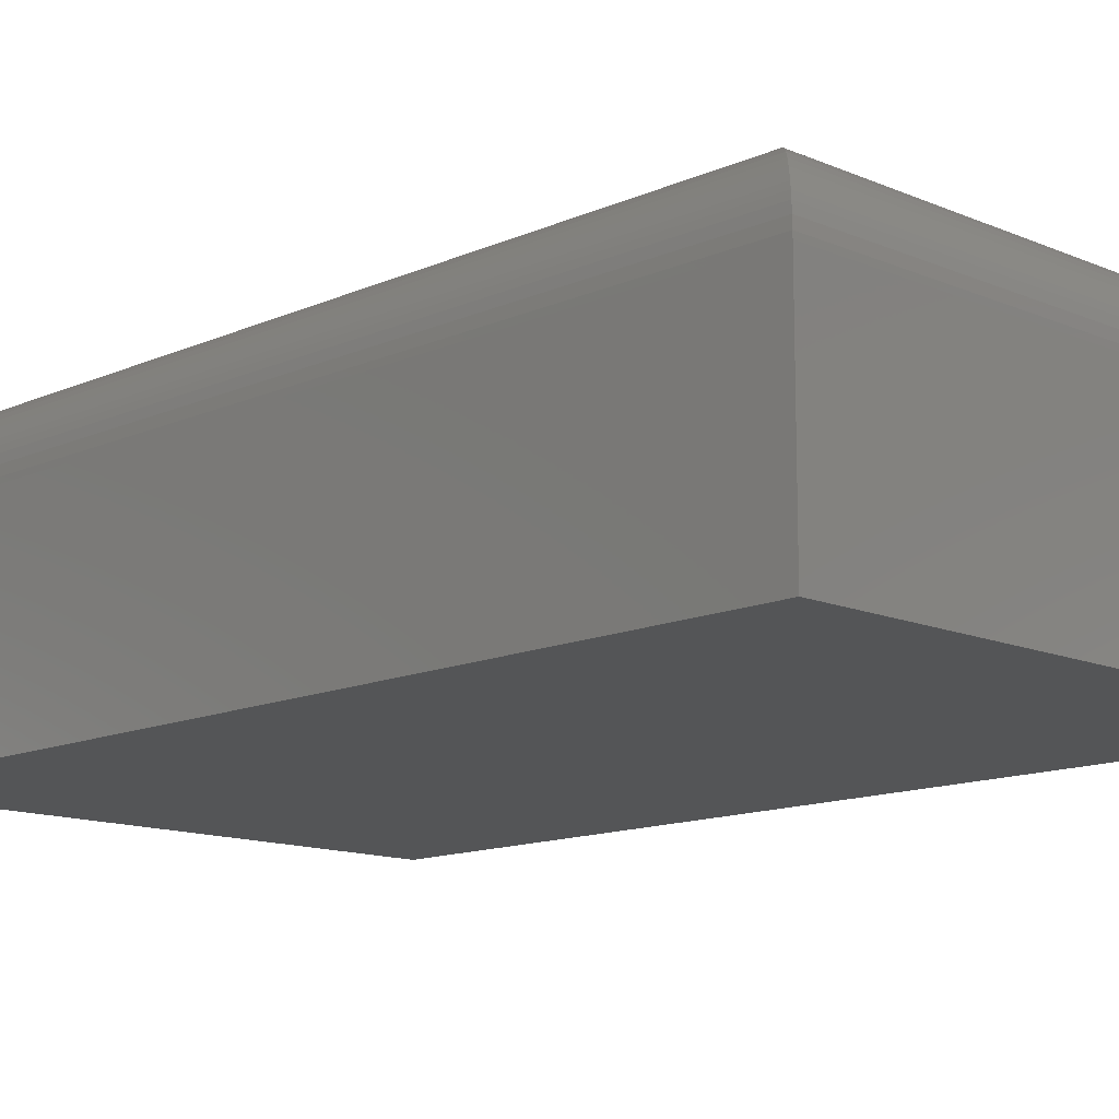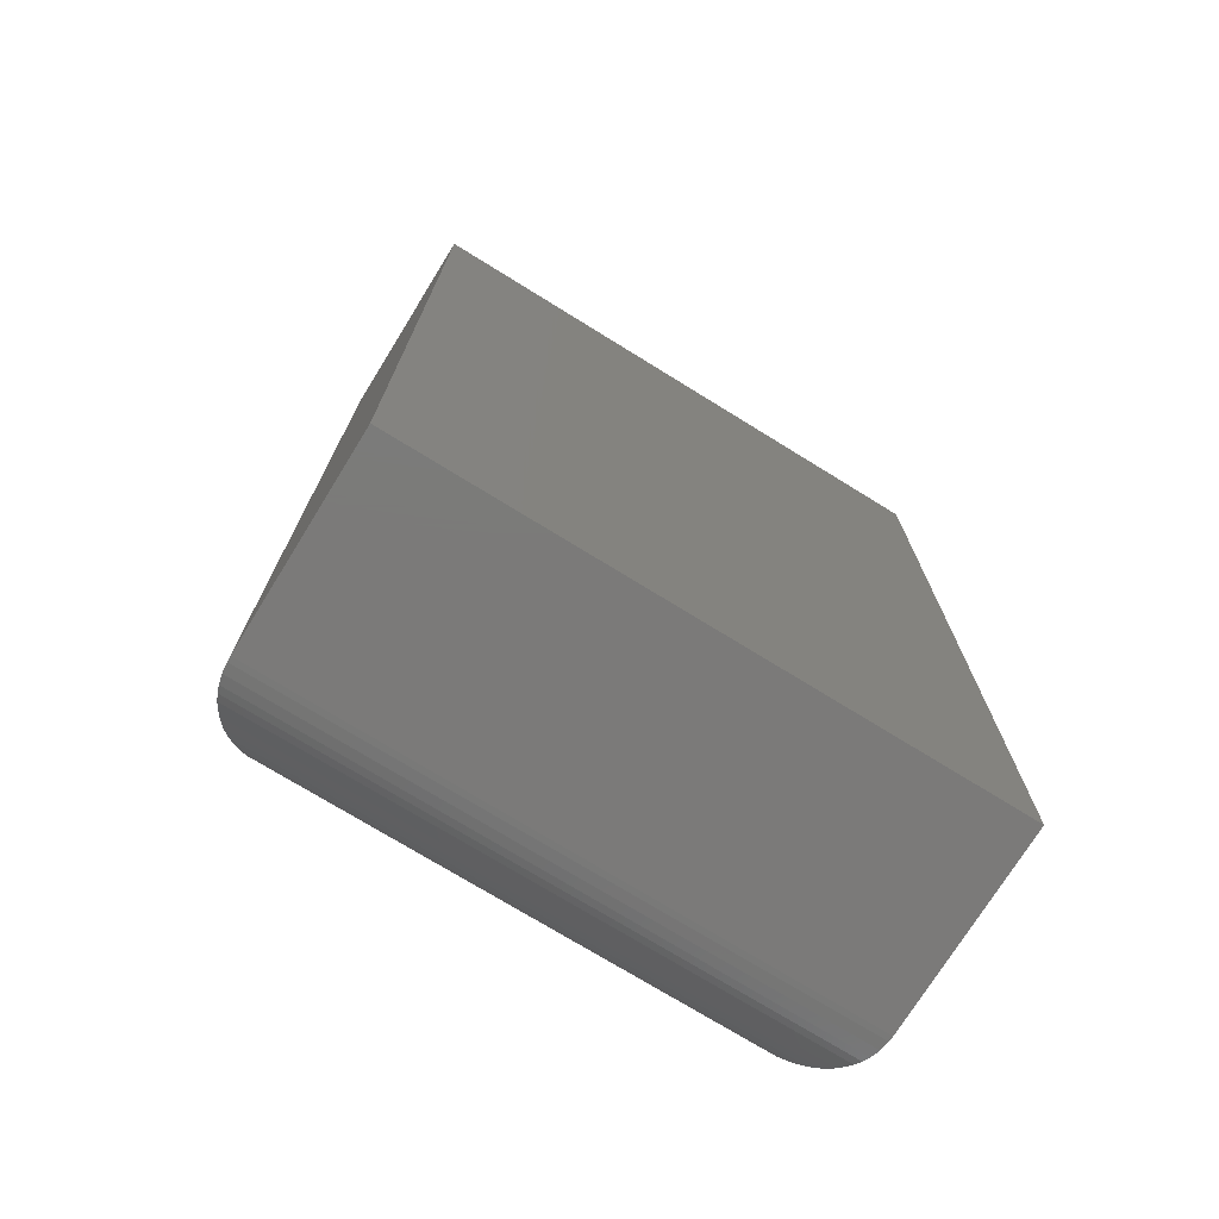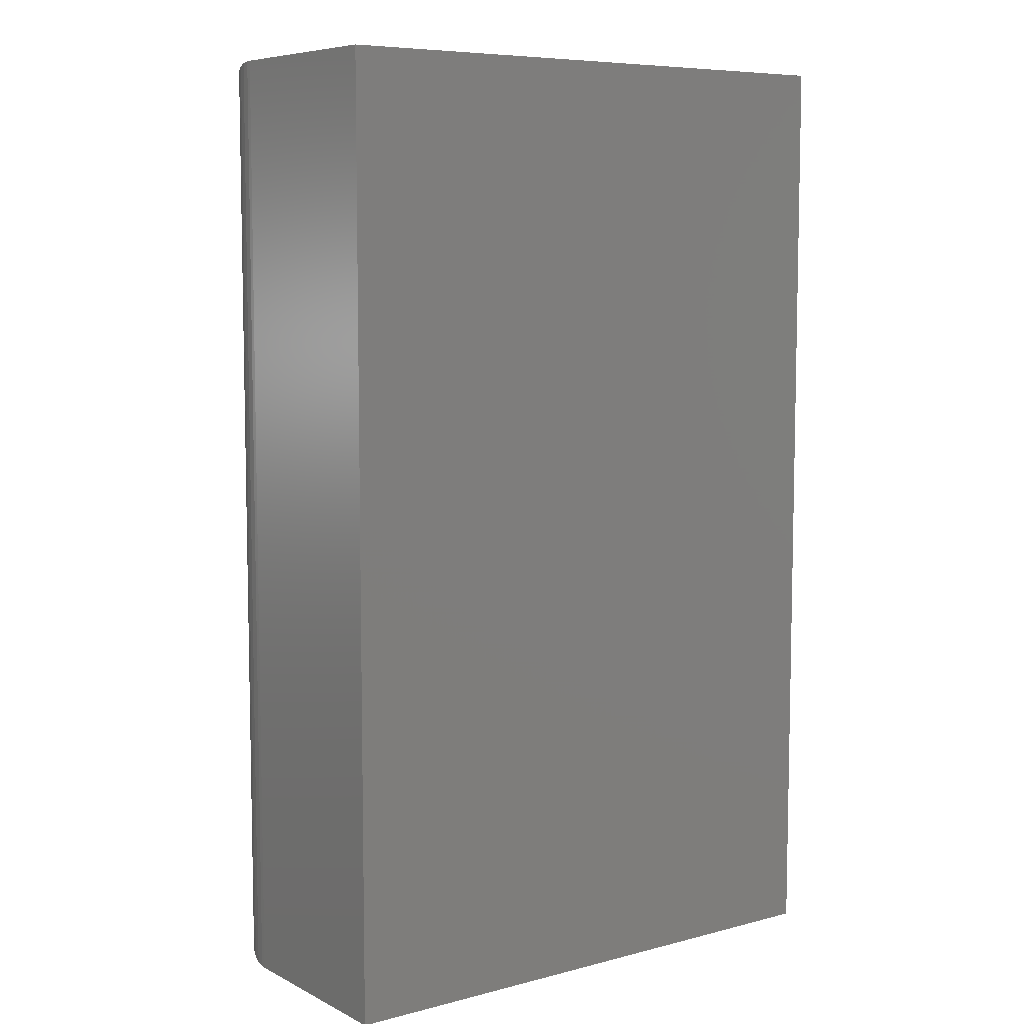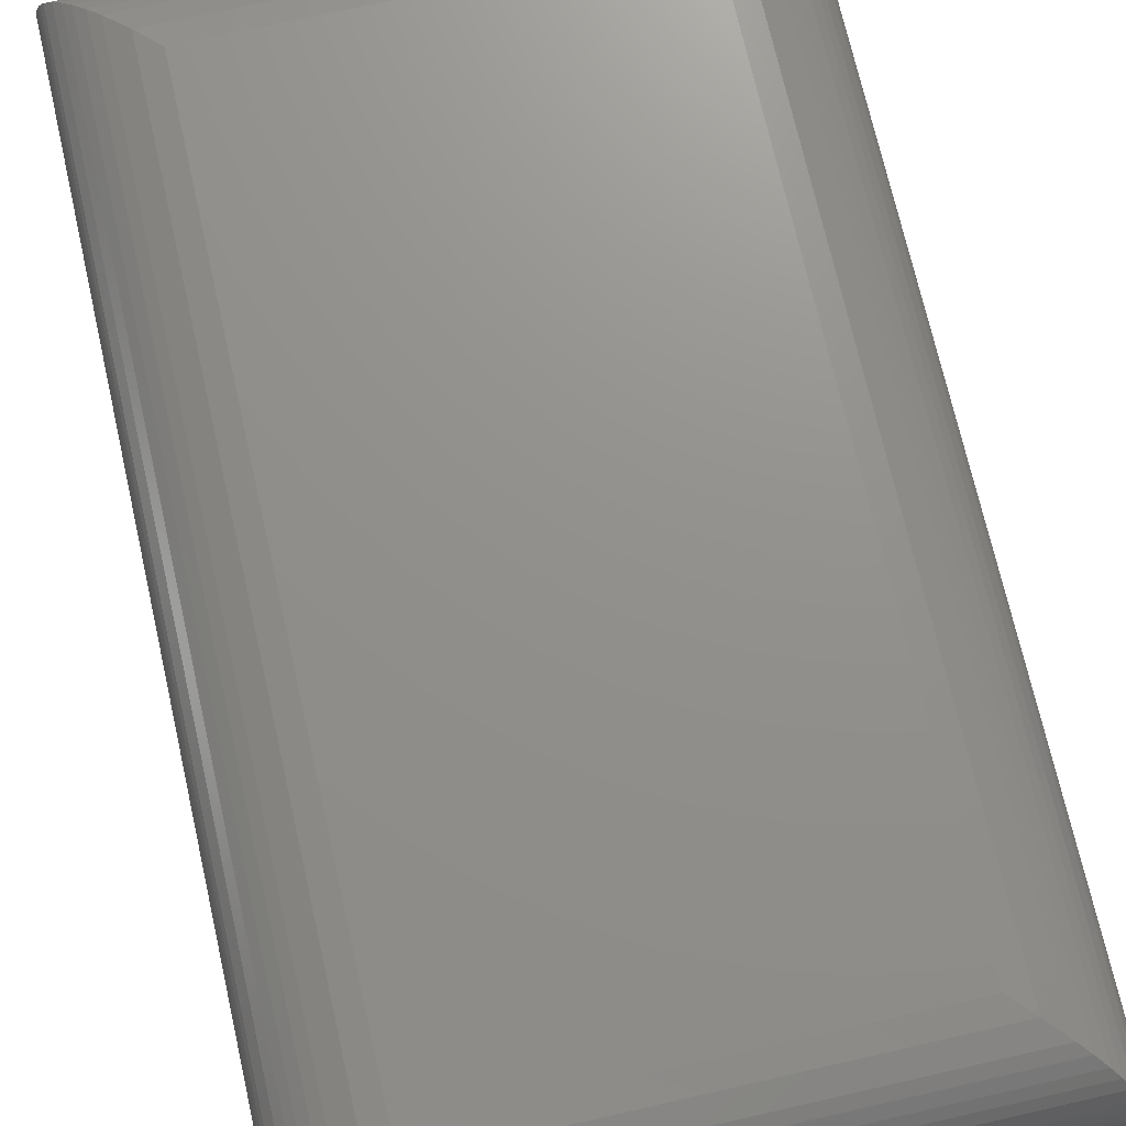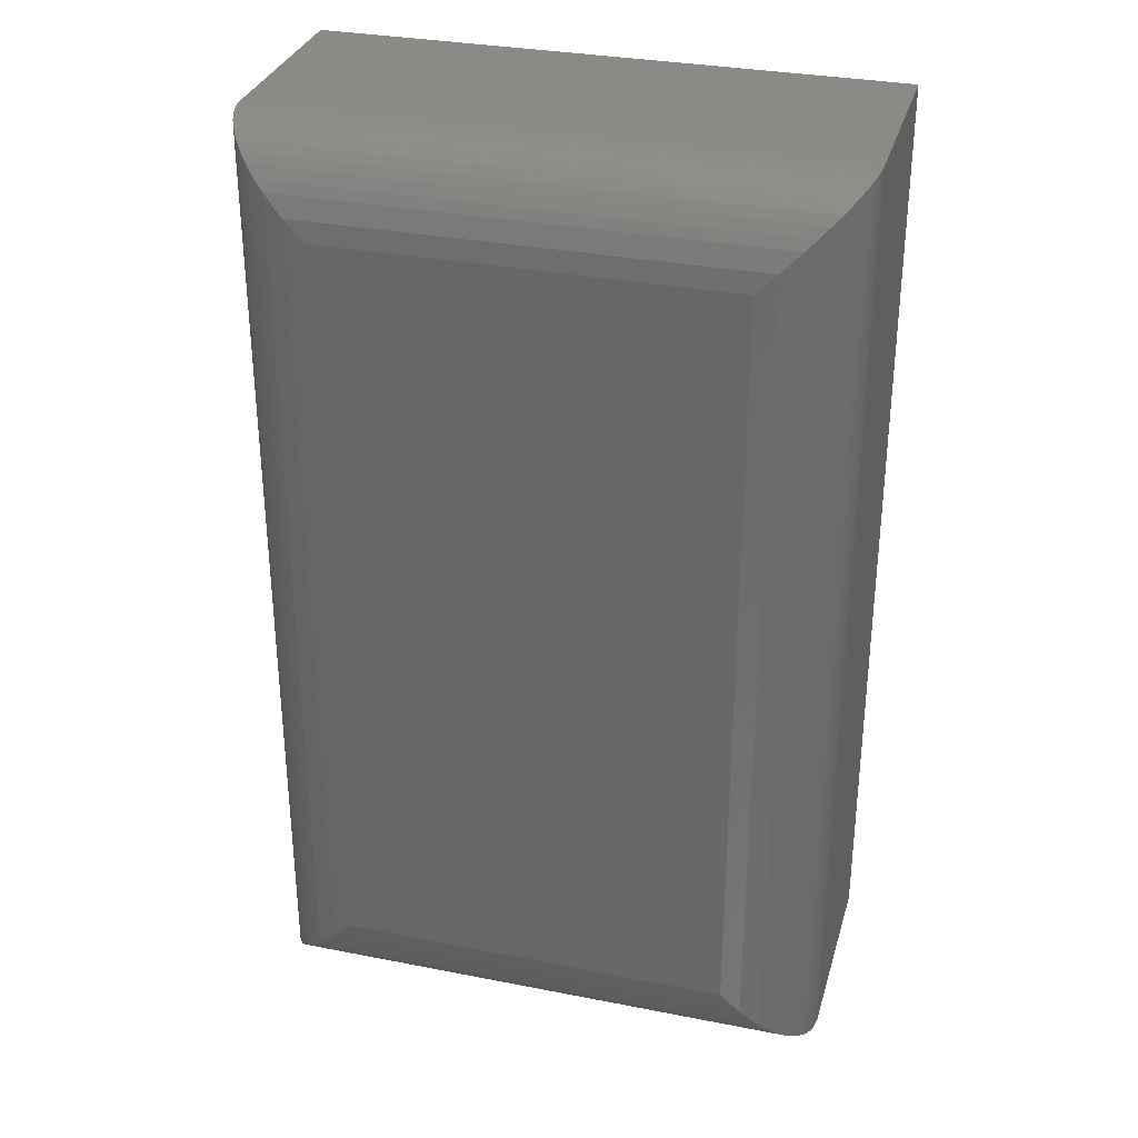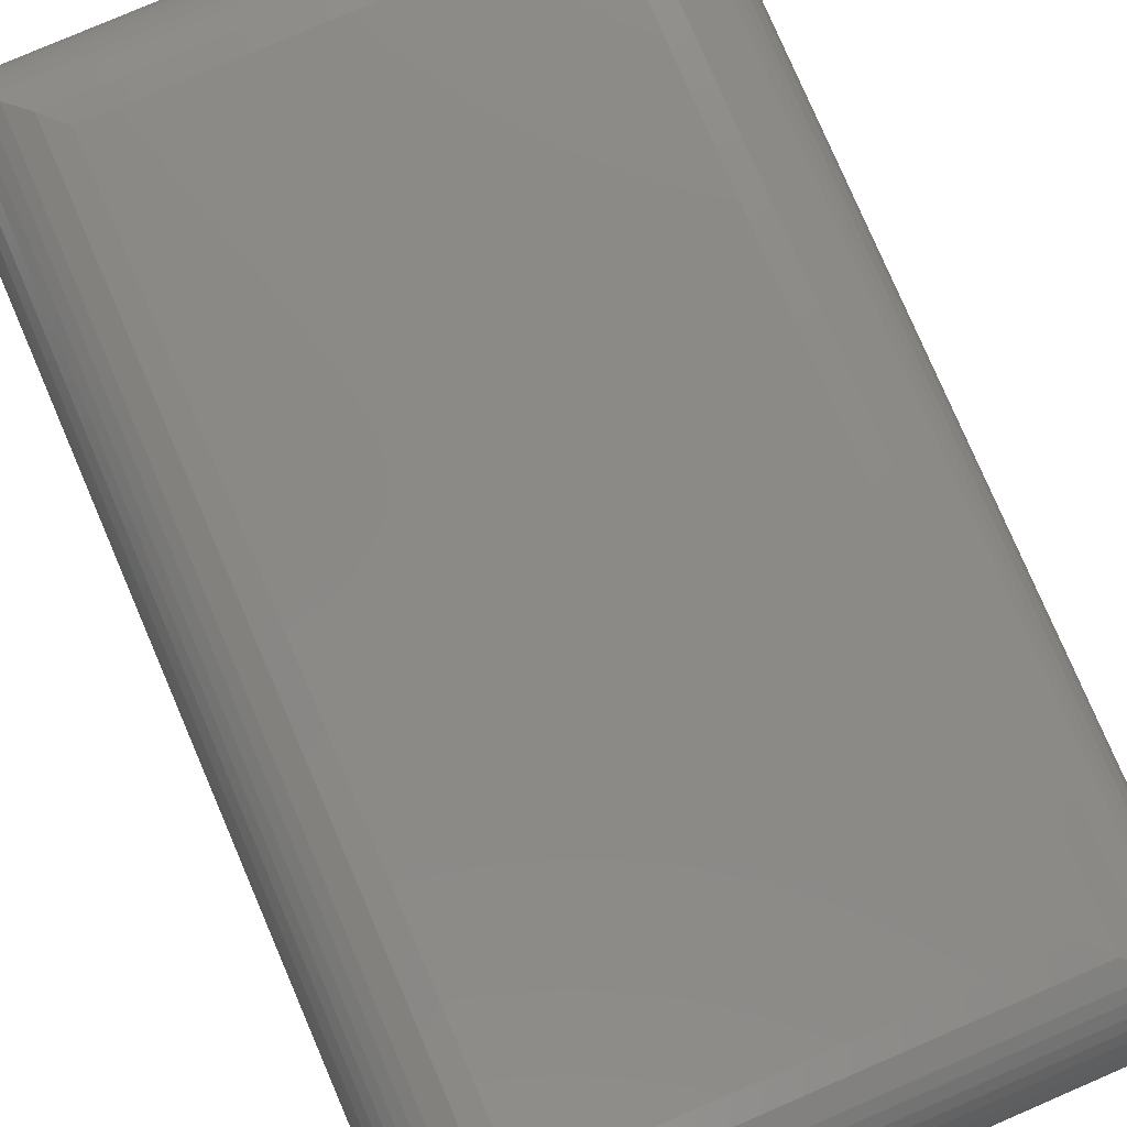
<metadata>
{"format":"stl","ext":"stl","renderer":"f3d","projection":"perspective","resolution":1024,"background":"white","views":[{"elev":-13.0,"azim":-44.5,"up":"+Z"},{"elev":-73.8,"azim":148.3,"up":"+Y"},{"elev":7.4,"azim":143.7,"up":"+Y"},{"elev":72.3,"azim":-12.8,"up":"+Z"},{"elev":31.9,"azim":15.4,"up":"+Y"},{"elev":79.3,"azim":156.7,"up":"+Z"}]}
</metadata>
<code>
# stl→obj: 56 verts, 108 faces
v -0.2266 -0.75 -0.1094
v 0.2266 -0.75 -0.1094
v -0.2266 -0.75 0.04926
v 0.2266 -0.75 0.04926
v -0.2266 0 -0.1094
v -0.2266 8.806e-18 0.04926
v 0.2266 2.515e-17 -0.1094
v 0.2266 3.396e-17 0.04926
v 0.1562 -0.07031 0.1196
v -0.1562 -0.07031 0.1196
v 0.1562 -0.6797 0.1196
v -0.1562 -0.6797 0.1196
v -0.1721 -0.05451 0.1178
v -0.1721 -0.6955 0.1178
v -0.2255 -0.001069 0.06147
v -0.2237 -0.7472 0.06903
v -0.2237 -0.002836 0.06903
v -0.2218 -0.7453 0.07463
v -0.2218 -0.004736 0.07463
v -0.2195 -0.743 0.07993
v -0.2139 -0.01265 0.08949
v -0.2139 -0.7374 0.08949
v -0.2084 -0.7319 0.09639
v -0.2084 -0.01813 0.09639
v -0.2024 -0.7258 0.1023
v -0.2024 -0.02418 0.1023
v -0.195 -0.7185 0.1079
v -0.195 -0.03153 0.1079
v -0.1873 -0.7107 0.1124
v -0.1873 -0.03928 0.1124
v -0.2264 -0.0001355 0.05362
v -0.2264 -0.7499 0.05362
v -0.2255 -0.7489 0.06147
v -0.2195 -0.007043 0.07993
v 0.1721 -0.6955 0.1178
v 0.1873 -0.7107 0.1124
v 0.195 -0.7185 0.1079
v 0.2024 -0.7258 0.1023
v 0.2084 -0.7319 0.09639
v 0.2195 -0.743 0.07993
v 0.2218 -0.7453 0.07463
v 0.2237 -0.7472 0.06903
v 0.2139 -0.7374 0.08949
v 0.2264 -0.7499 0.05362
v 0.2255 -0.7489 0.06147
v 0.1721 -0.0545 0.1178
v 0.1873 -0.03927 0.1124
v 0.195 -0.03153 0.1079
v 0.2024 -0.02418 0.1023
v 0.2084 -0.01813 0.09639
v 0.2195 -0.007041 0.07993
v 0.2218 -0.004735 0.07463
v 0.2237 -0.002836 0.06903
v 0.2139 -0.01265 0.08949
v 0.2264 -0.0001355 0.05362
v 0.2255 -0.001069 0.06147
f 1 2 3
f 3 2 4
f 5 6 7
f 7 6 8
f 6 5 3
f 3 5 1
f 9 10 11
f 11 10 12
f 7 8 2
f 2 8 4
f 12 13 14
f 12 10 13
f 15 16 17
f 17 16 18
f 17 18 19
f 19 18 20
f 21 22 23
f 21 23 24
f 24 23 25
f 24 25 26
f 26 25 27
f 26 27 28
f 28 27 29
f 28 29 30
f 30 29 14
f 30 14 13
f 6 3 31
f 31 3 32
f 31 32 15
f 15 32 33
f 15 33 16
f 22 21 20
f 20 21 34
f 20 34 19
f 11 14 35
f 11 12 14
f 35 14 29
f 35 29 36
f 36 29 27
f 36 27 37
f 37 27 25
f 37 25 38
f 38 25 23
f 38 23 39
f 39 23 22
f 40 20 18
f 40 18 41
f 41 18 16
f 41 16 42
f 42 16 33
f 20 40 22
f 22 40 43
f 22 43 39
f 3 4 32
f 32 4 44
f 32 44 33
f 33 44 45
f 33 45 42
f 9 35 46
f 9 11 35
f 46 35 36
f 46 36 47
f 47 36 37
f 47 37 48
f 48 37 38
f 48 38 49
f 49 38 39
f 49 39 50
f 50 39 43
f 51 40 41
f 51 41 52
f 52 41 42
f 52 42 53
f 53 42 45
f 40 51 43
f 43 51 54
f 43 54 50
f 4 8 44
f 44 8 55
f 44 55 45
f 45 55 56
f 45 56 53
f 10 46 13
f 10 9 46
f 56 17 53
f 53 17 19
f 53 19 52
f 52 19 34
f 54 21 24
f 54 24 50
f 50 24 26
f 50 26 49
f 49 26 28
f 49 28 48
f 48 28 30
f 48 30 47
f 47 30 13
f 47 13 46
f 8 6 55
f 55 6 31
f 55 31 56
f 56 31 15
f 56 15 17
f 21 54 34
f 34 54 51
f 34 51 52
f 5 7 1
f 1 7 2

</code>
